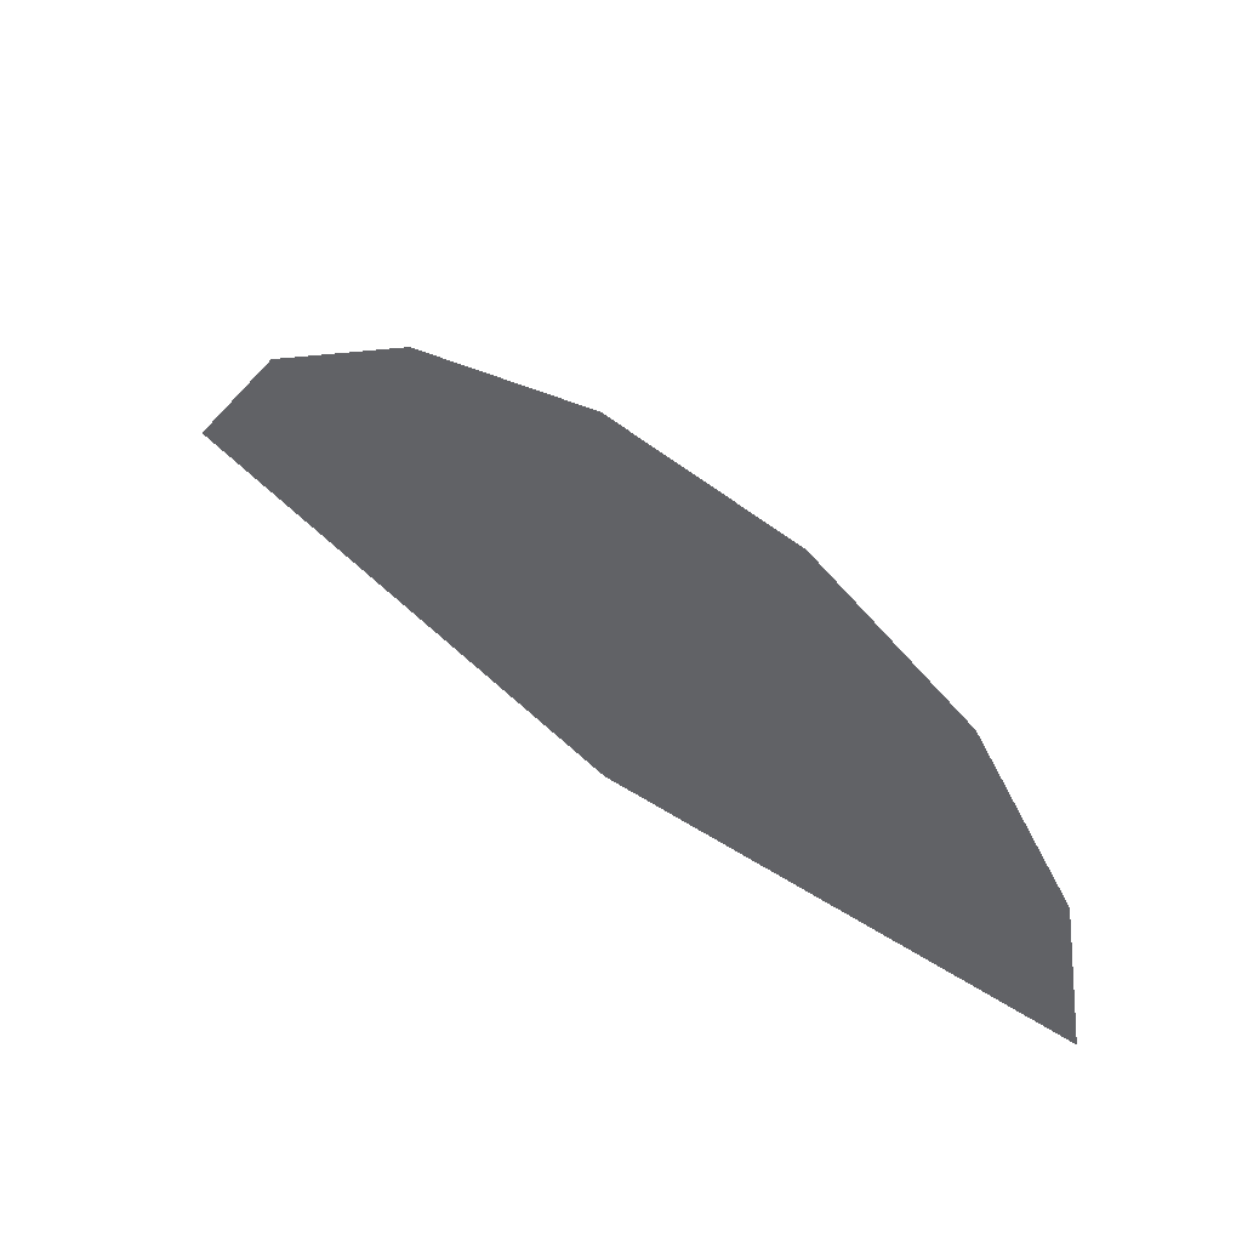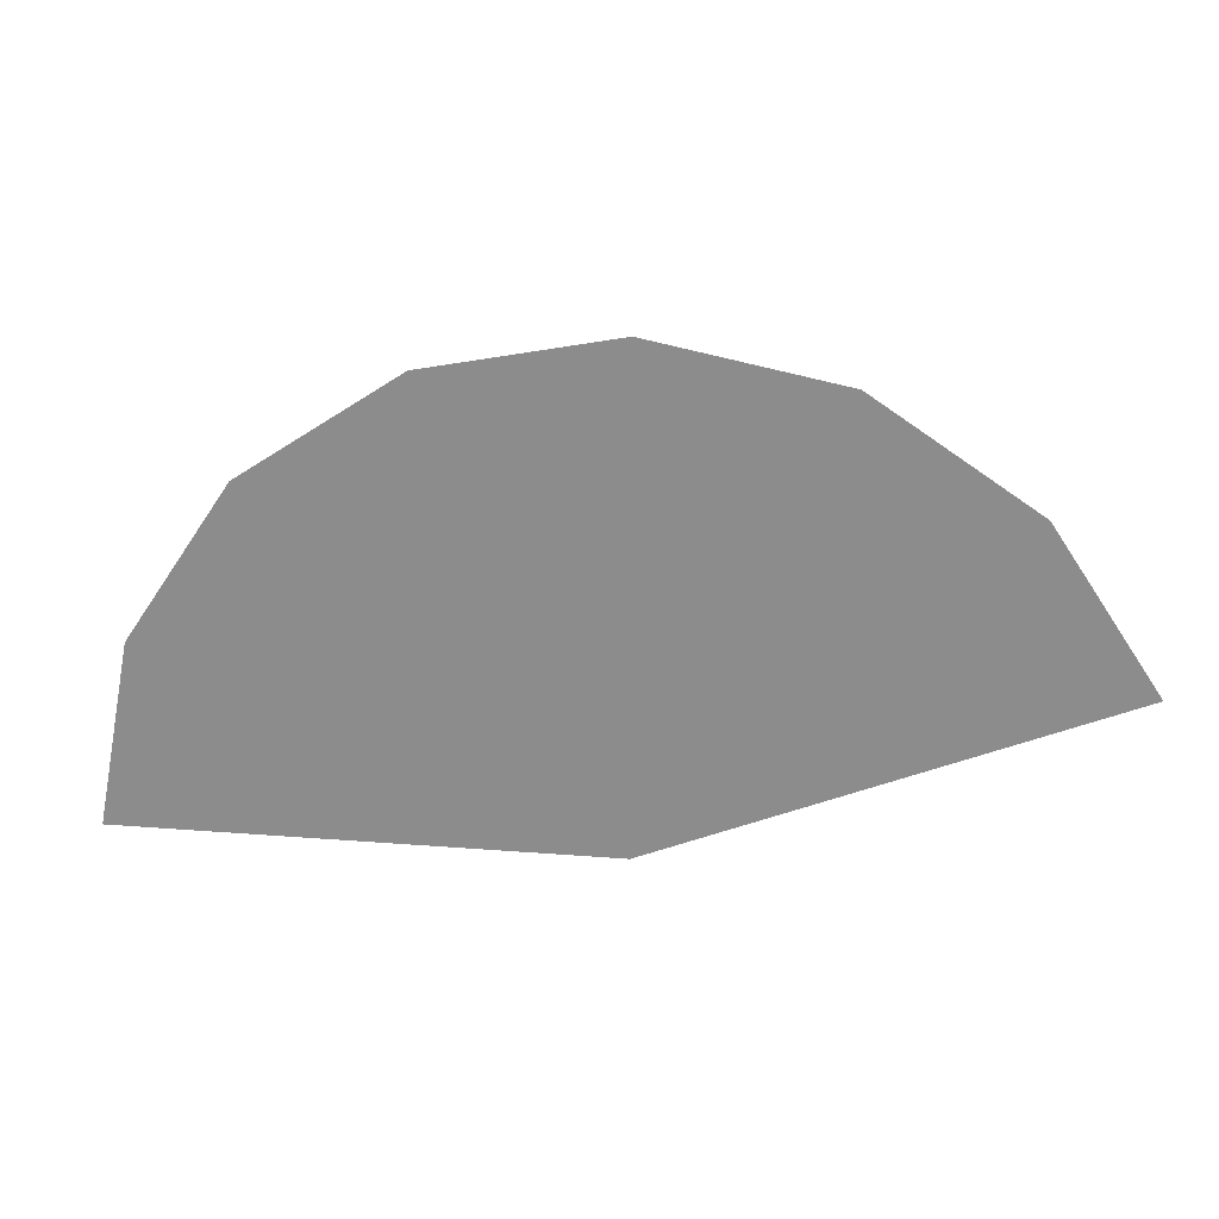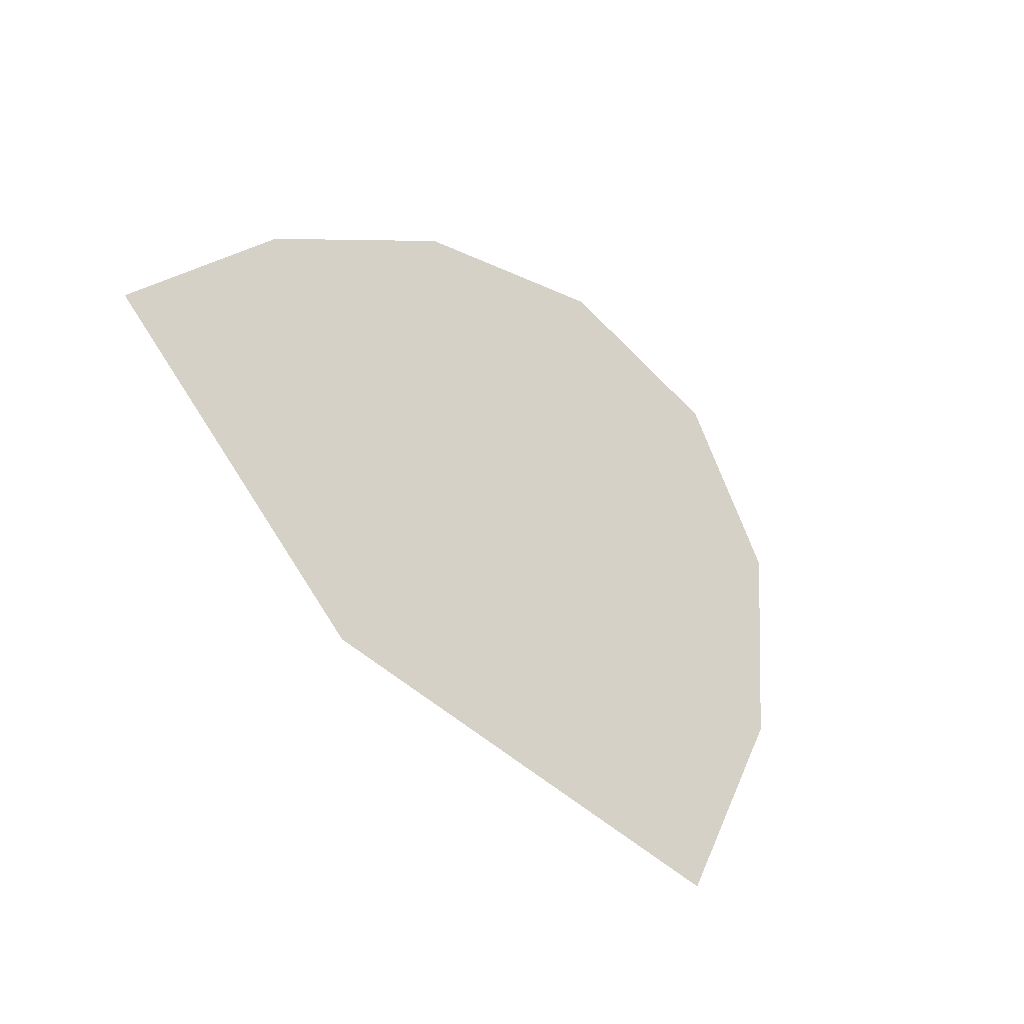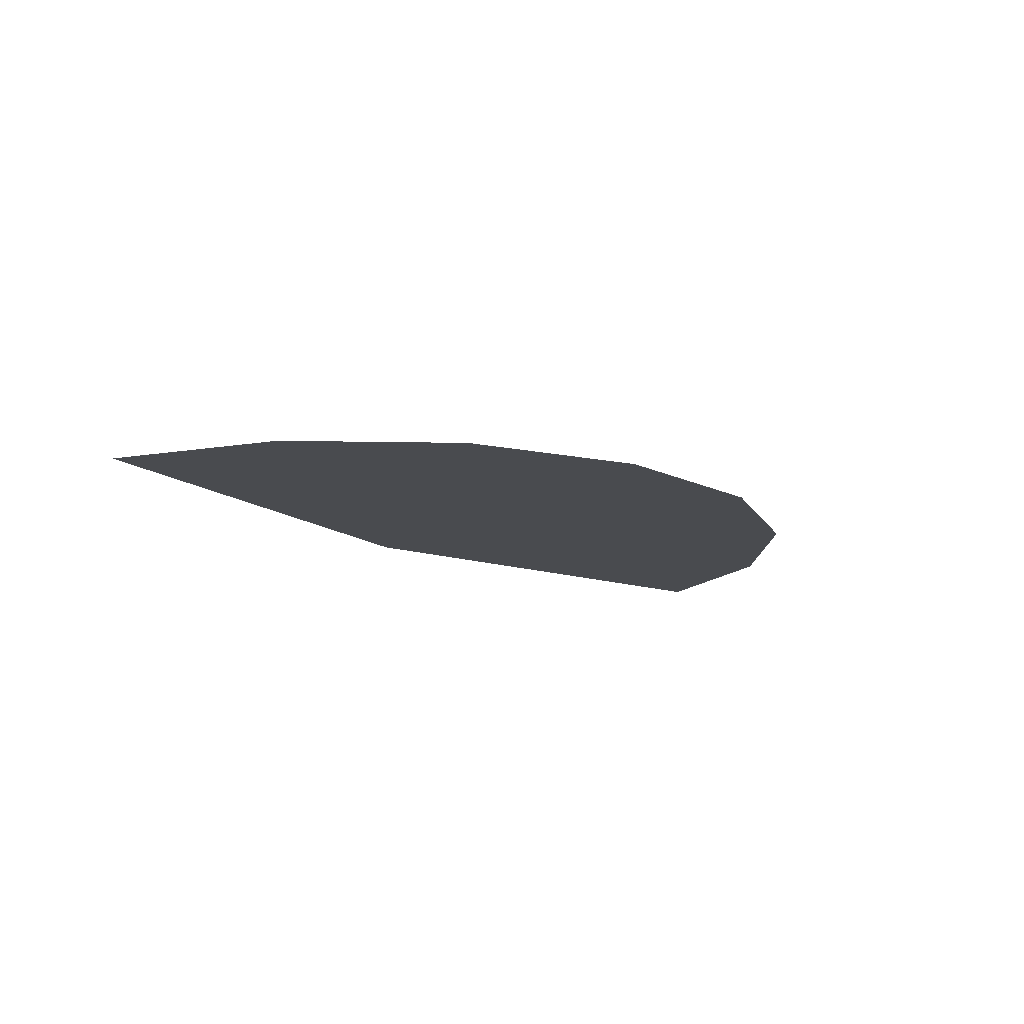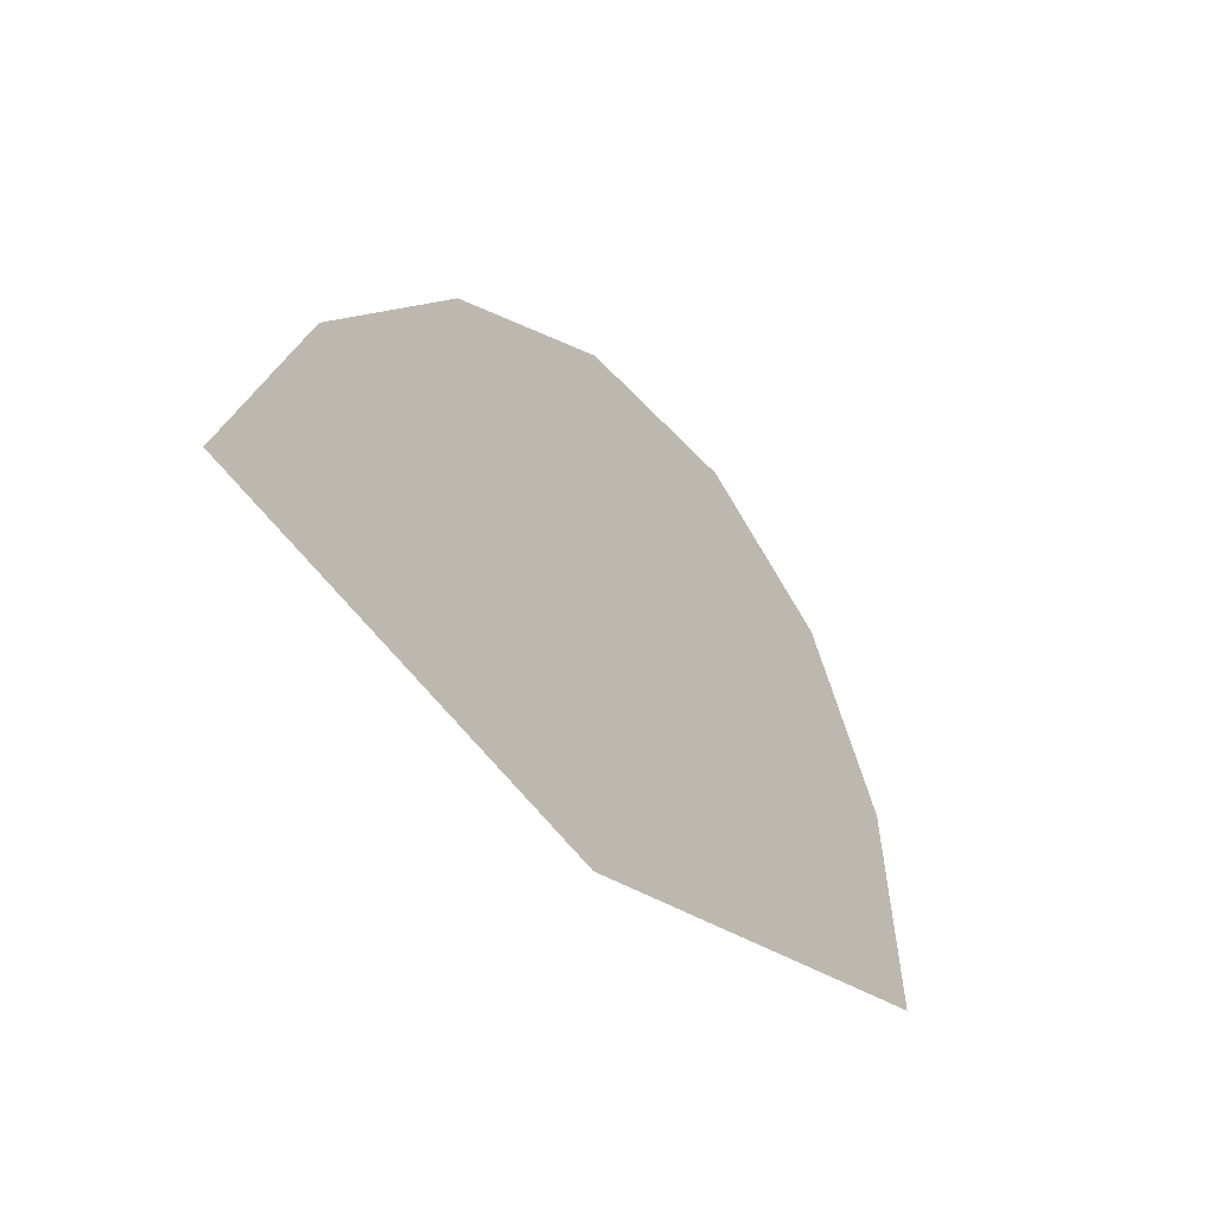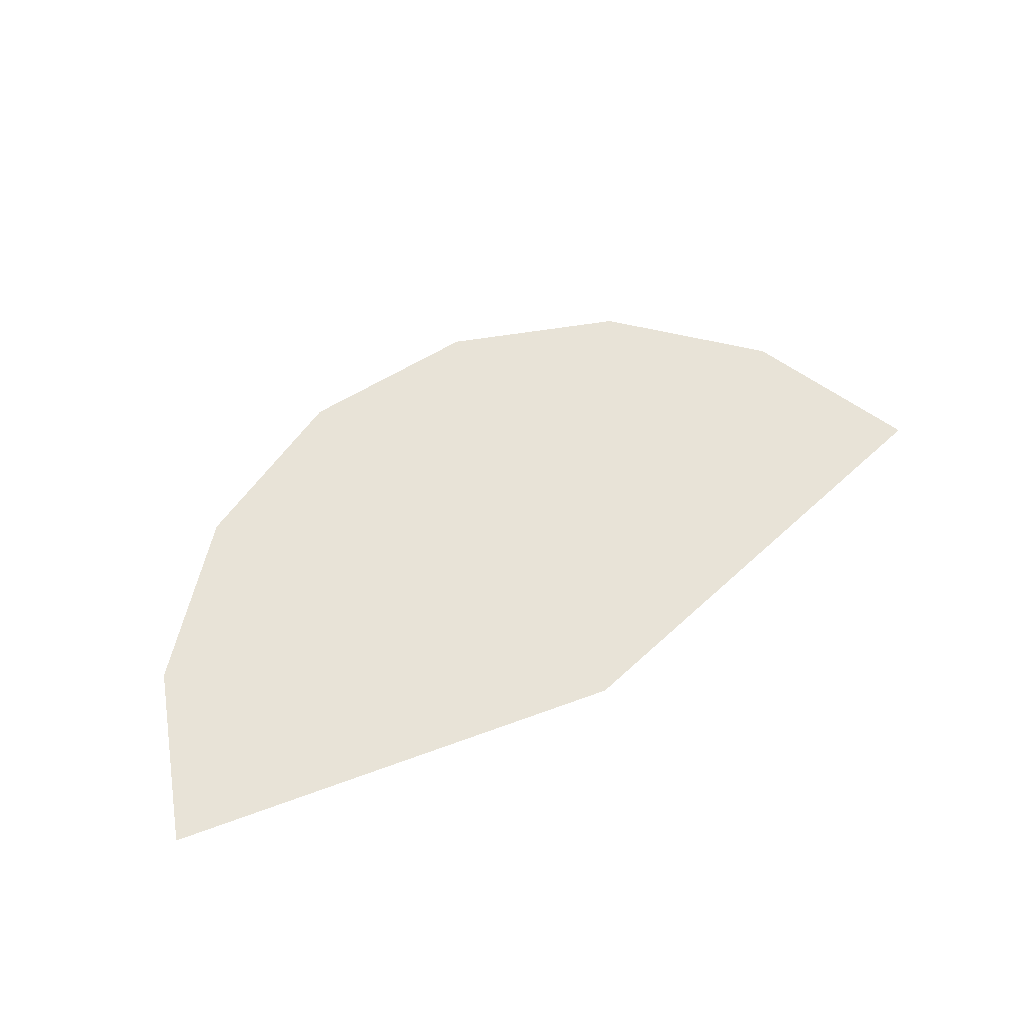
<metadata>
{"format":"obj","ext":"obj","renderer":"f3d","projection":"perspective","resolution":1024,"background":"white","views":[{"elev":51.8,"azim":34.5,"up":"+Z"},{"elev":24.4,"azim":-172.6,"up":"+Z"},{"elev":79.6,"azim":-122.9,"up":"+Y"},{"elev":-13.9,"azim":-36.1,"up":"+Y"},{"elev":-26.2,"azim":-52.6,"up":"+Z"},{"elev":62.3,"azim":159.6,"up":"+Y"}]}
</metadata>
<code>
v 0 0 0
v 0.05 0 0
v 0.04619 0 0.01913
v 0 0 0
v 0.04619 0 0.01913
v 0.03535 0 0.03535
v 0 0 0
v 0.03535 0 0.03535
v 0.01913 0 0.04619
v 0 0 0
v 0.01913 0 0.04619
v 0 0 0.05
v 0 0 0
v 0 0 0.05
v -0.01913 0 0.04619
v 0 0 0
v -0.01913 0 0.04619
v -0.03535 0 0.03535
v 0 0 0
v -0.03535 0 0.03535
v -0.04619 0 0.01913
g mesh3675
f 1 2 3
f 4 5 6
f 7 8 9
f 10 11 12
f 13 14 15
f 16 17 18
f 19 20 21

</code>
